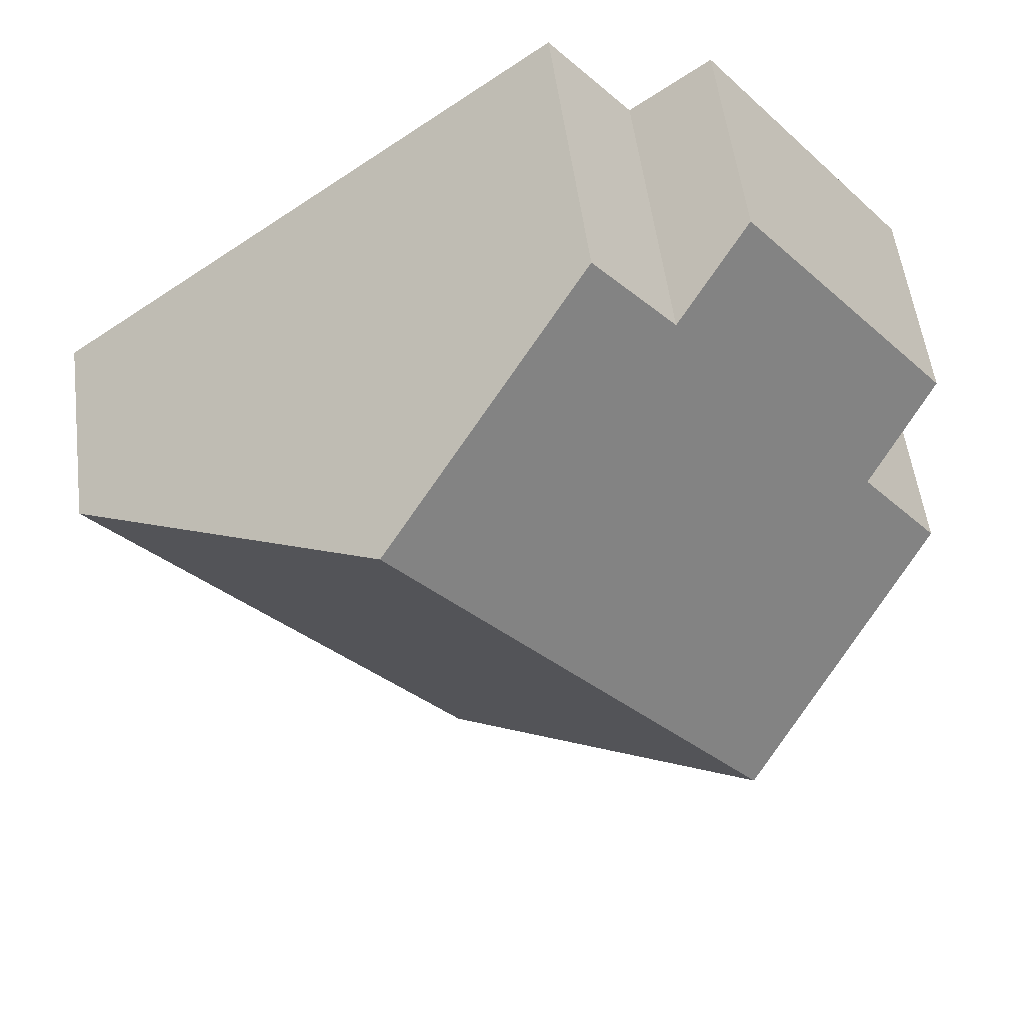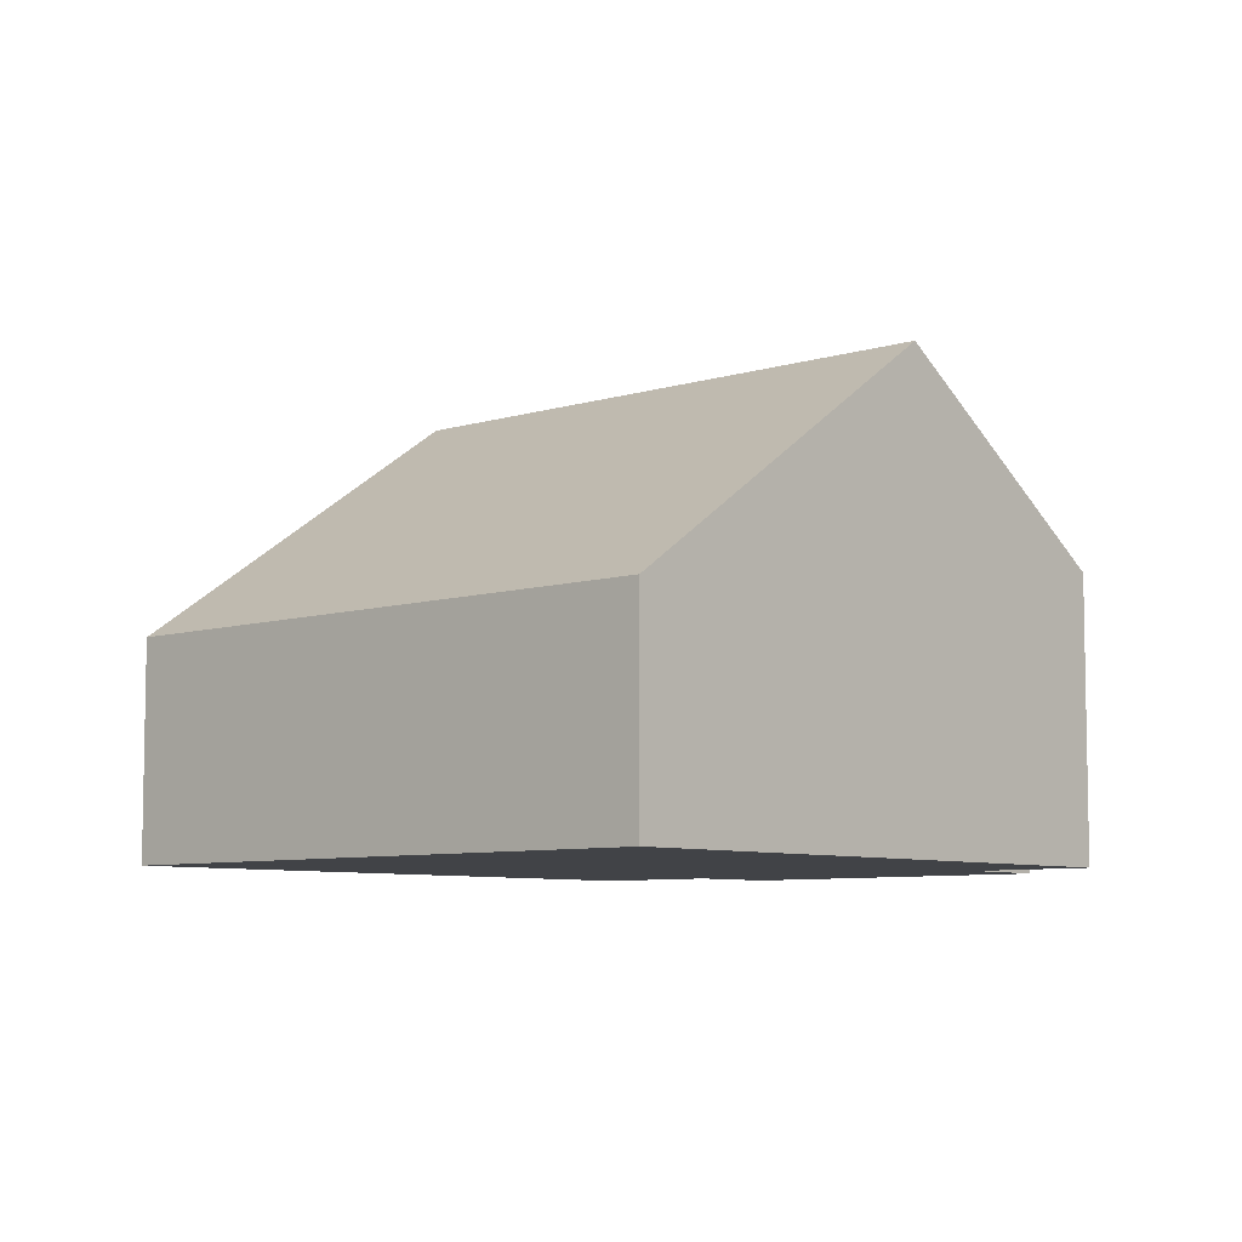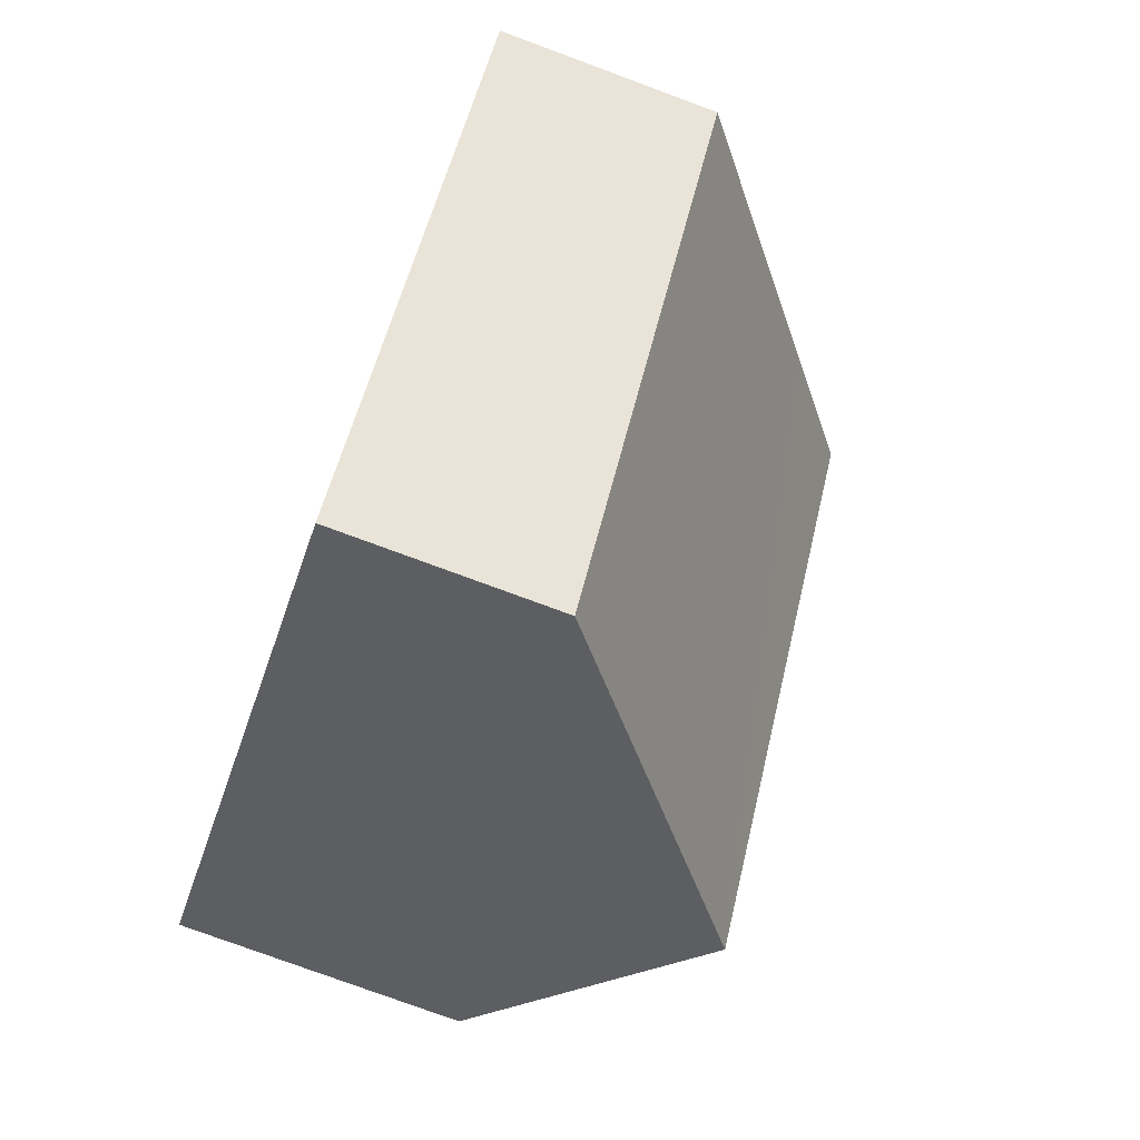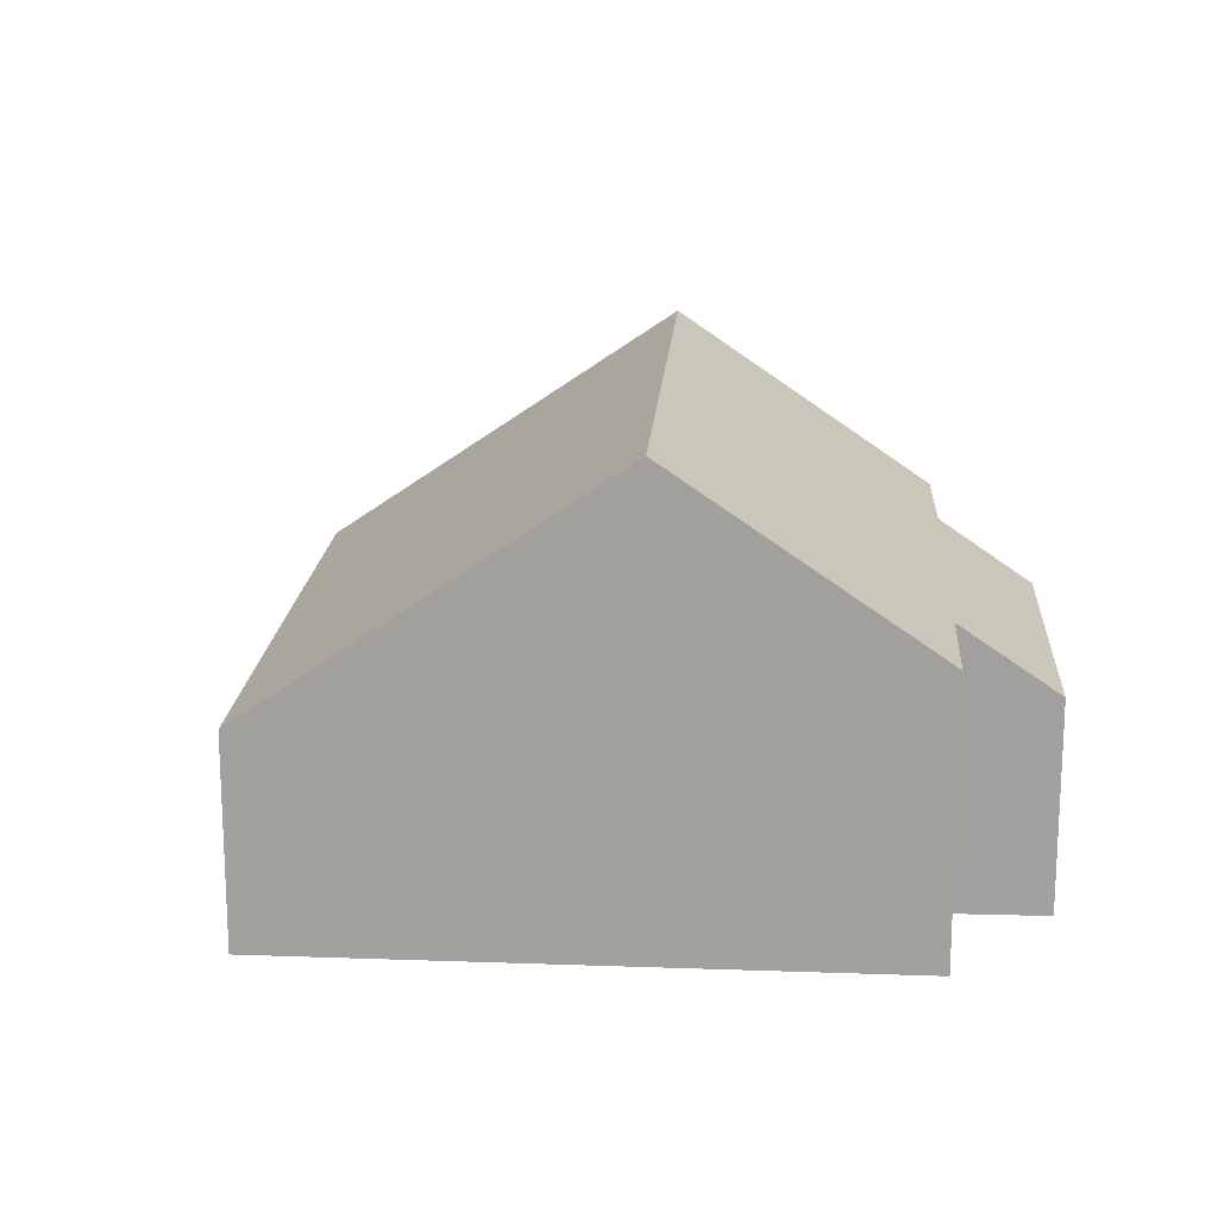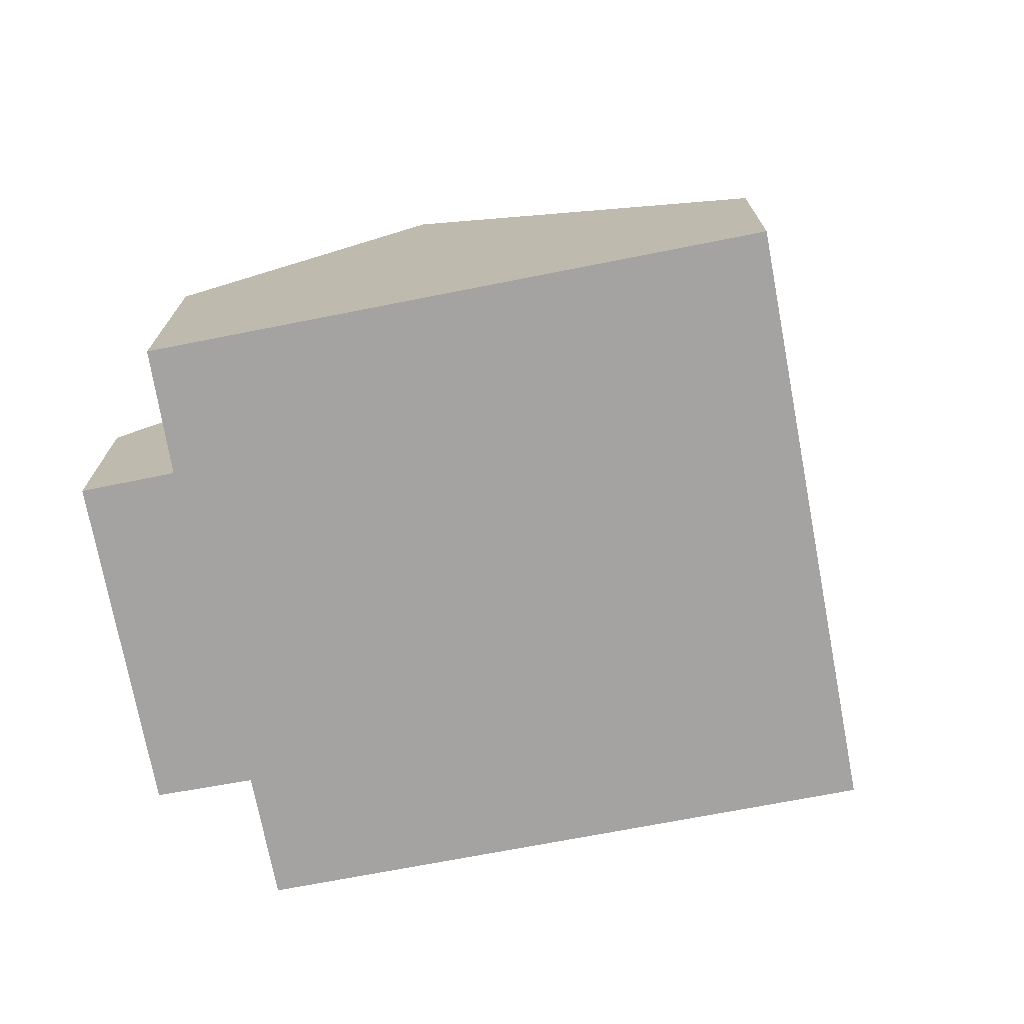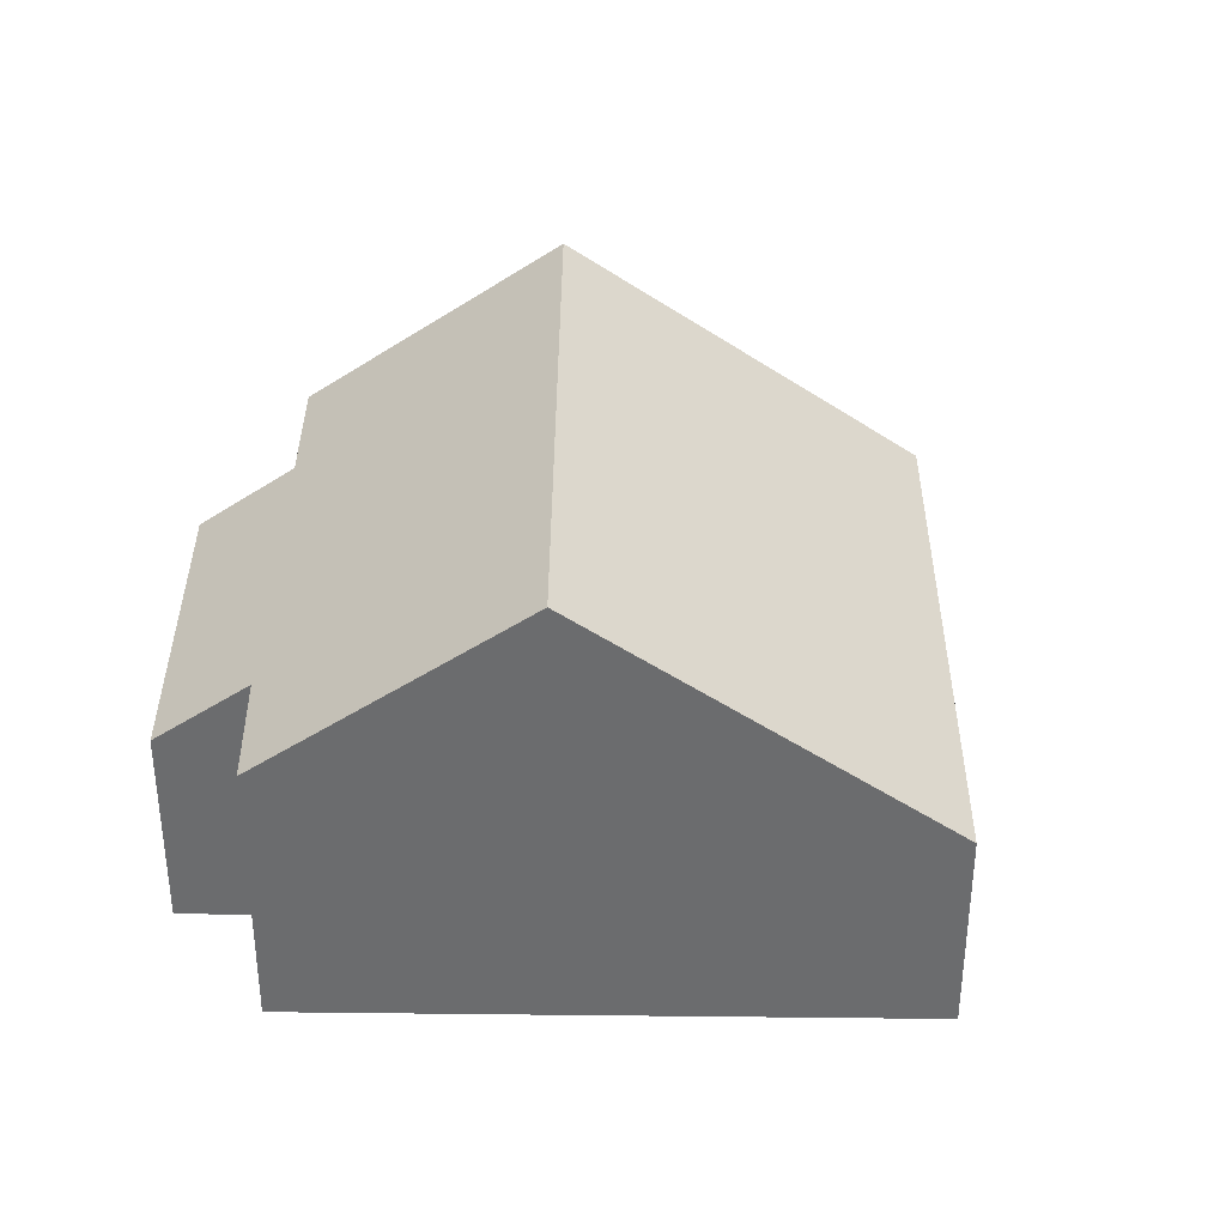
<metadata>
{"format":"obj","ext":"obj","renderer":"f3d","projection":"perspective","resolution":1024,"background":"white","views":[{"elev":54.4,"azim":172.7,"up":"+Z"},{"elev":-7.2,"azim":170.1,"up":"+Y"},{"elev":-77.0,"azim":69.7,"up":"+Z"},{"elev":17.6,"azim":-138.2,"up":"+Y"},{"elev":-73.1,"azim":48.6,"up":"+Y"},{"elev":36.3,"azim":38.3,"up":"+Y"}]}
</metadata>
<code>
v  3.732 8.177 -2.892
v  15.59 3.757 1.718
v  8.884 3.757 -6.885
v  11.95 6.871 4.513
v  10.42 8.177 5.685
v  3.831 3.762 7.826
v  1.436 4.966 1.867
v  0.038 3.753 2.982
v  0 4.976 3.047e-16
v  5.201 4.928 6.787
v  6.653 4.961 8.571
v  0 0 0
v  1.436 -1.143e-16 1.867
v  3.831 -4.792e-16 7.826
v  0.038 -1.826e-16 2.982
v  6.653 -5.248e-16 8.571
v  5.201 -4.156e-16 6.787
v  3.732 1.771e-16 -2.892
v  8.884 4.216e-16 -6.885
v  10.42 -3.481e-16 5.685
v  11.95 -2.763e-16 4.513
v  15.59 -1.052e-16 1.718
g defaultobject
f 1 2 3
f 2 1 4
f 4 1 5
f 6 7 8
f 7 1 9
f 1 7 5
f 5 7 10
f 10 7 6
f 5 10 11
f 12 7 9
f 7 12 13
f 8 14 6
f 14 8 15
f 10 16 11
f 16 10 17
f 13 8 7
f 8 13 15
f 1 12 9
f 12 1 3
f 12 3 18
f 18 3 19
f 6 17 10
f 17 6 14
f 16 5 11
f 5 16 4
f 4 16 20
f 4 20 2
f 2 20 21
f 2 21 22
f 22 3 2
f 3 22 19
f 14 13 17
f 13 14 15
f 21 19 22
f 19 21 18
f 18 21 20
f 18 20 16
f 18 16 12
f 12 16 13
f 13 16 17

</code>
